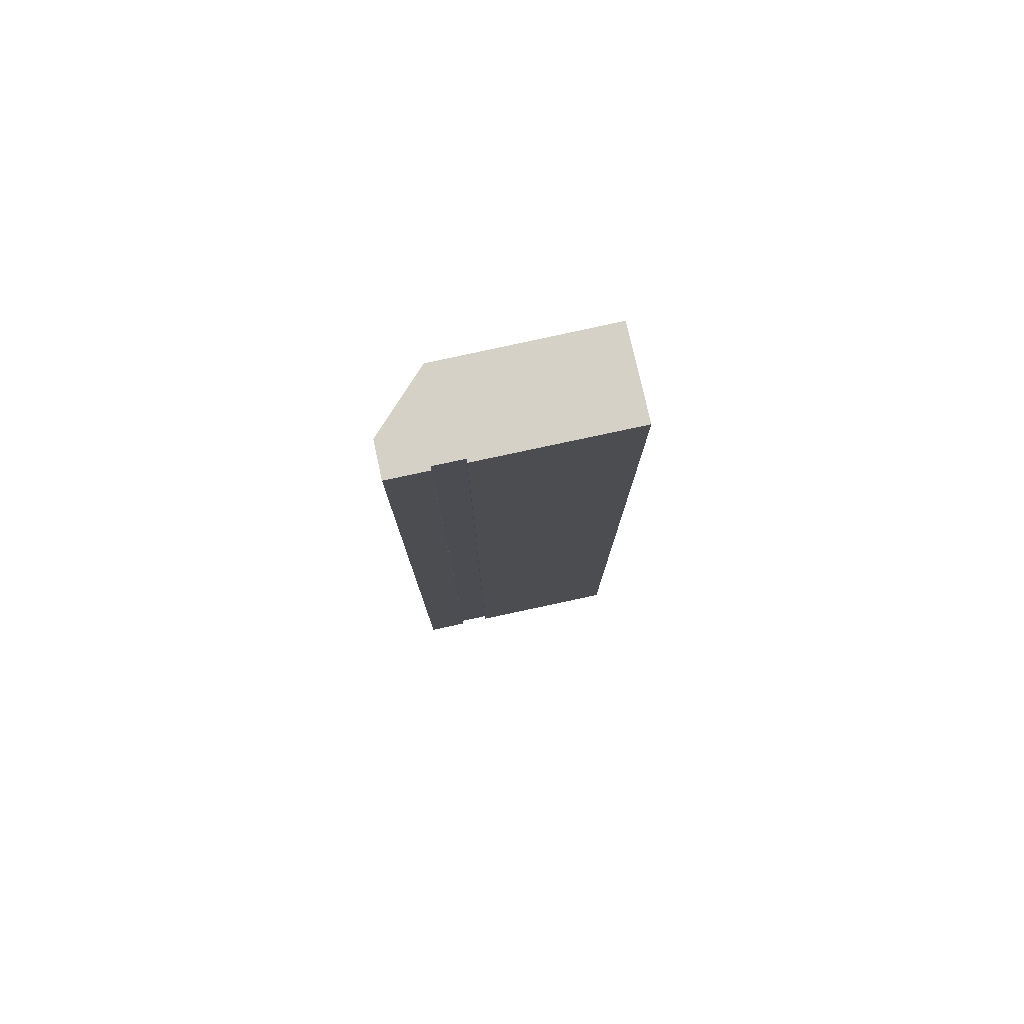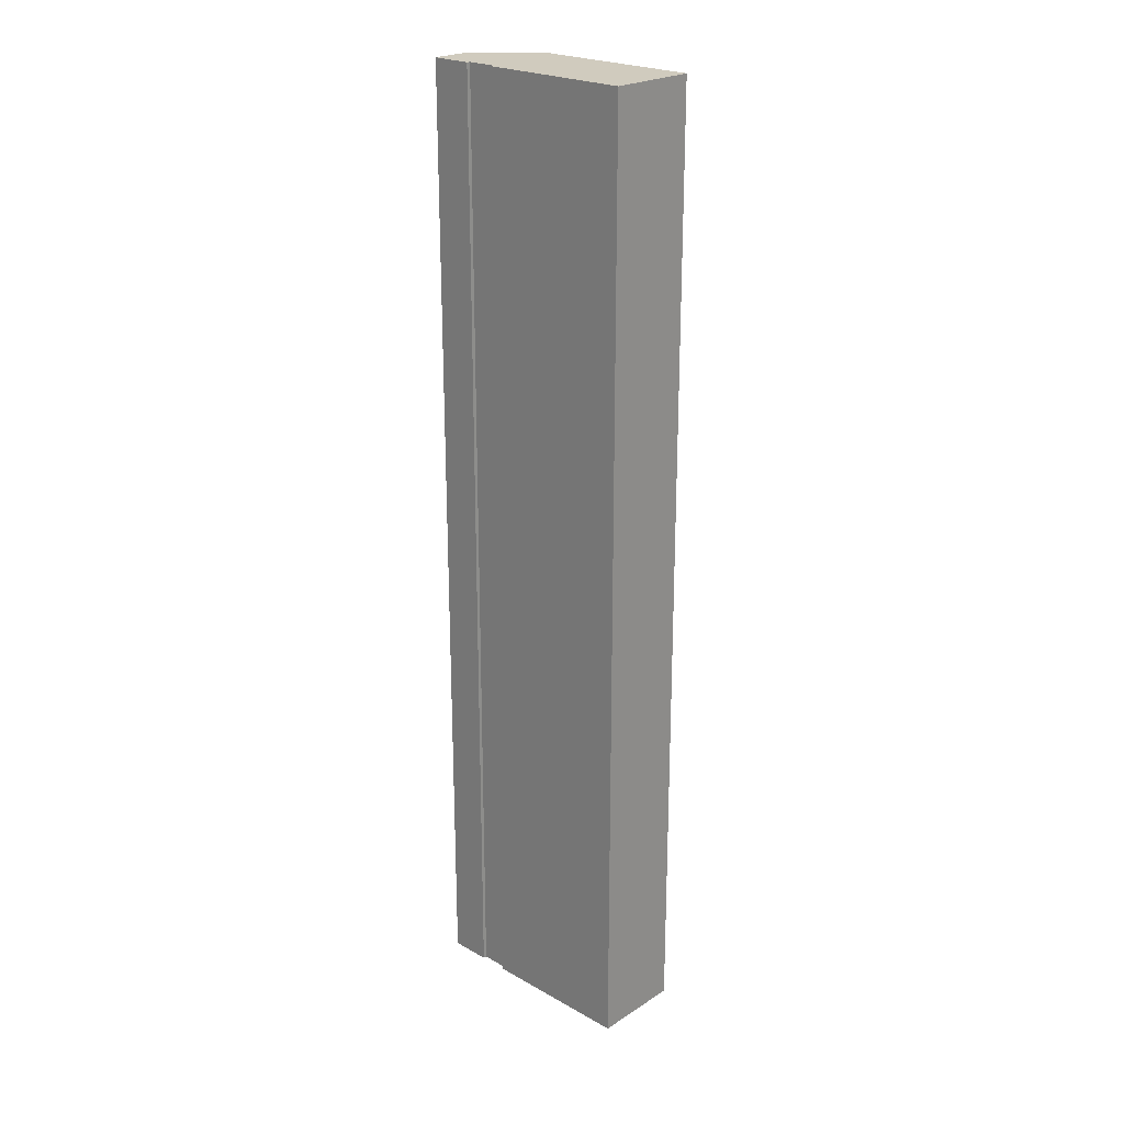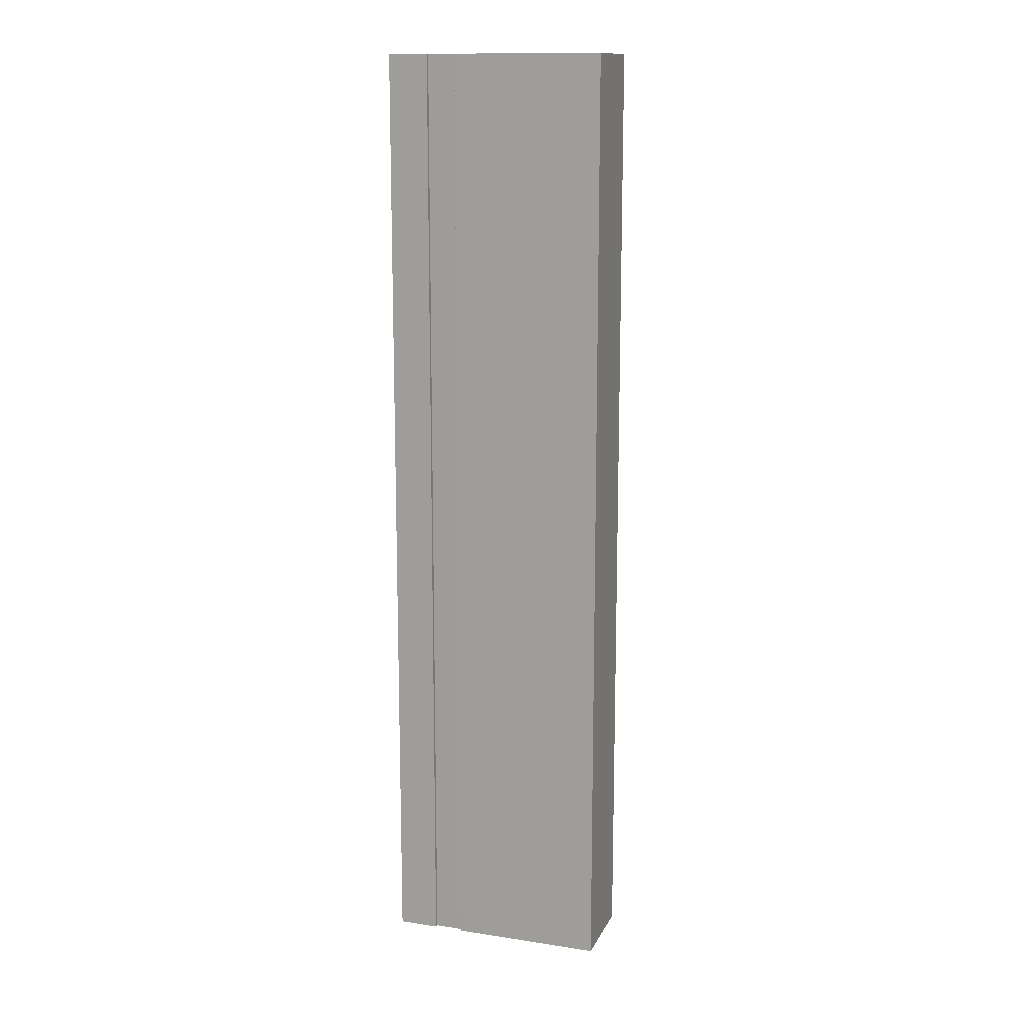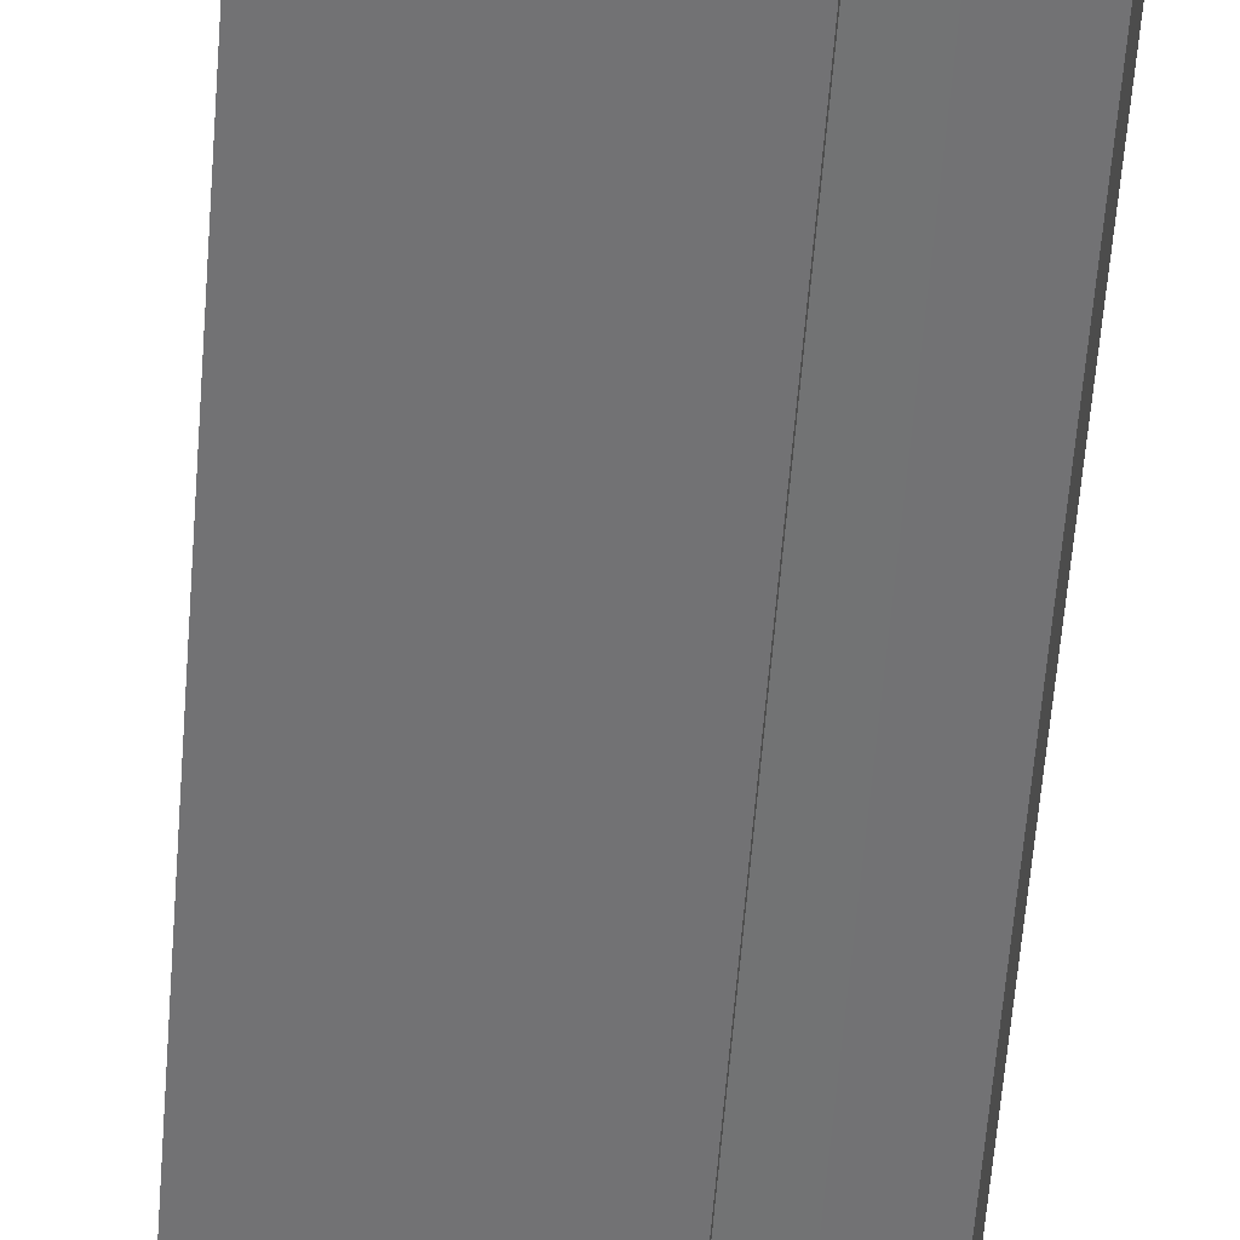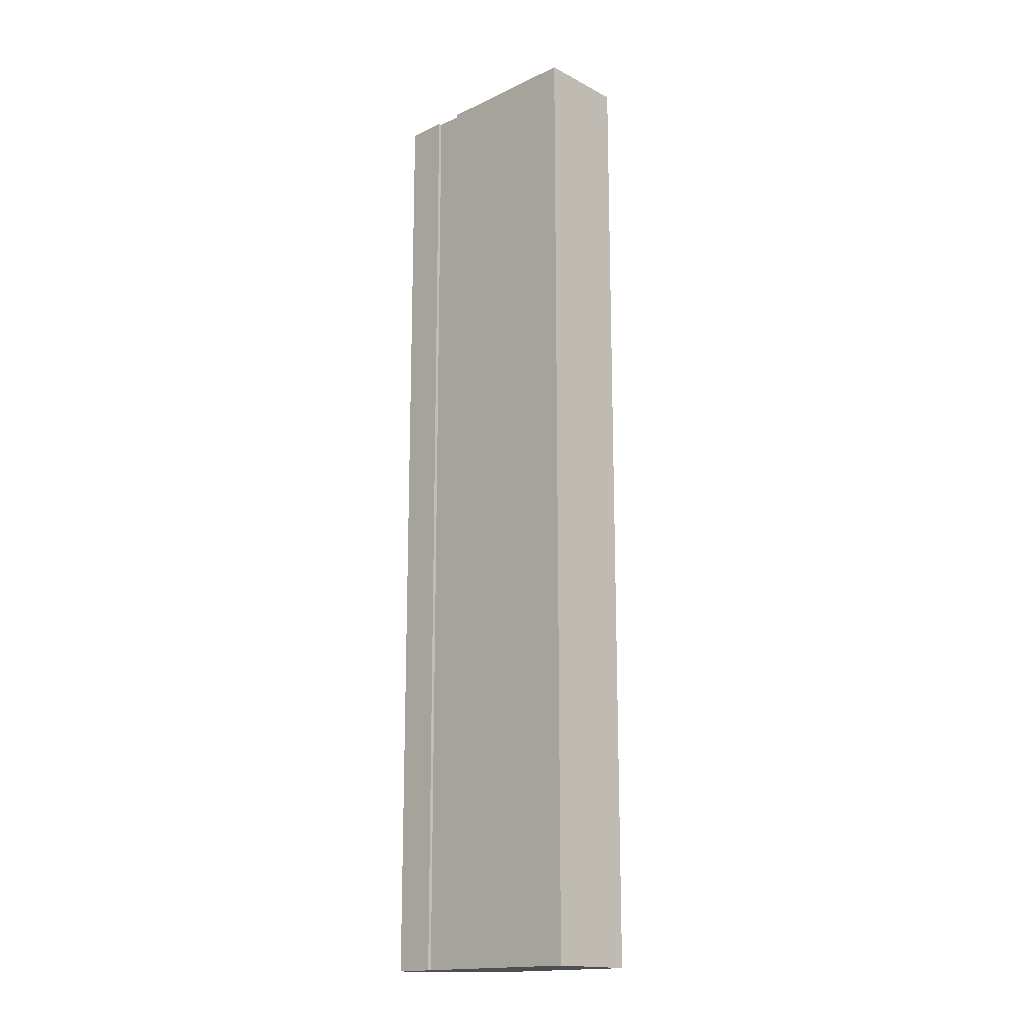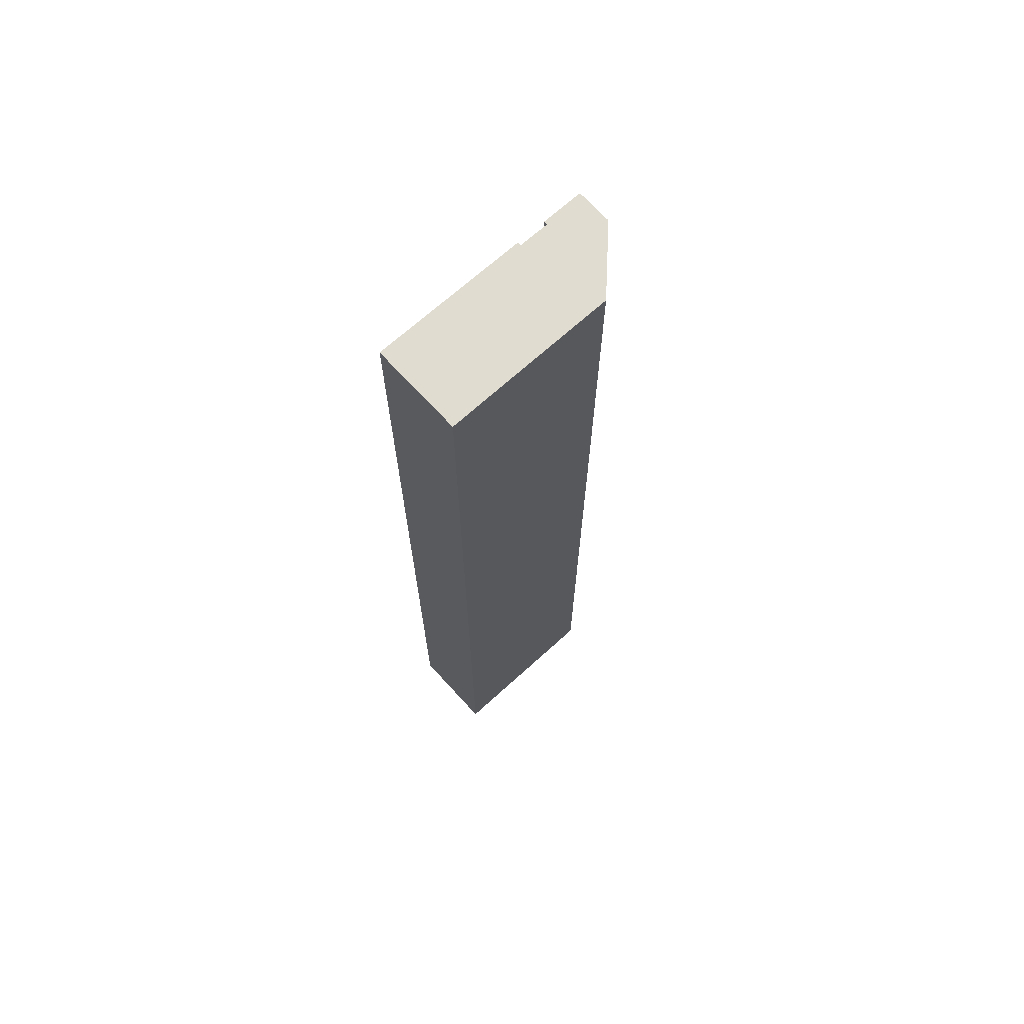
<metadata>
{"format":"obj","ext":"obj","renderer":"f3d","projection":"perspective","resolution":1024,"background":"white","views":[{"elev":79.0,"azim":179.2,"up":"+Y"},{"elev":23.3,"azim":-125.2,"up":"+Y"},{"elev":13.4,"azim":-149.8,"up":"+Y"},{"elev":-56.7,"azim":-4.3,"up":"+Z"},{"elev":-16.5,"azim":-124.8,"up":"+Y"},{"elev":69.6,"azim":-30.6,"up":"+Y"}]}
</metadata>
<code>
v  0.379 19.57 1.797
v  1.027 19.57 -0.206
v  0 19.57 1.199e-15
v  1.4 19.57 1.586
v  3.061 19.57 -0.614
v  1.546 19.57 1.556
v  3.075 19.57 -0.545
v  3.778 19.57 1.099
v  3.668 19.57 -0.661
v  4.477 19.57 -0.898
v  3.655 19.57 -0.733
v  4.62 19.57 -0.19
v  0 0 0
v  0.379 -1.1e-16 1.797
v  3.655 4.488e-17 -0.733
v  3.668 4.047e-17 -0.661
v  1.4 -9.711e-17 1.586
v  1.546 -9.528e-17 1.556
v  3.778 -6.729e-17 1.099
v  4.62 1.163e-17 -0.19
v  4.477 5.499e-17 -0.898
v  3.075 3.337e-17 -0.545
v  3.061 3.76e-17 -0.614
v  1.027 1.261e-17 -0.206
g defaultobject
f 1 2 3
f 2 1 4
f 2 4 5
f 5 4 6
f 5 6 7
f 7 6 8
f 7 8 9
f 9 10 11
f 10 9 8
f 10 8 12
f 13 1 3
f 1 13 14
f 15 9 11
f 9 15 16
f 14 4 1
f 4 14 6
f 6 14 8
f 8 14 17
f 8 17 18
f 8 18 19
f 19 12 8
f 12 19 20
f 20 10 12
f 10 20 21
f 22 5 7
f 5 22 23
f 21 11 10
f 11 21 15
f 16 7 9
f 7 16 22
f 2 13 3
f 13 2 5
f 13 5 24
f 24 5 23
f 20 15 21
f 15 20 16
f 16 20 19
f 16 19 22
f 22 24 23
f 24 22 19
f 24 19 18
f 24 18 13
f 13 18 17
f 13 17 14

</code>
